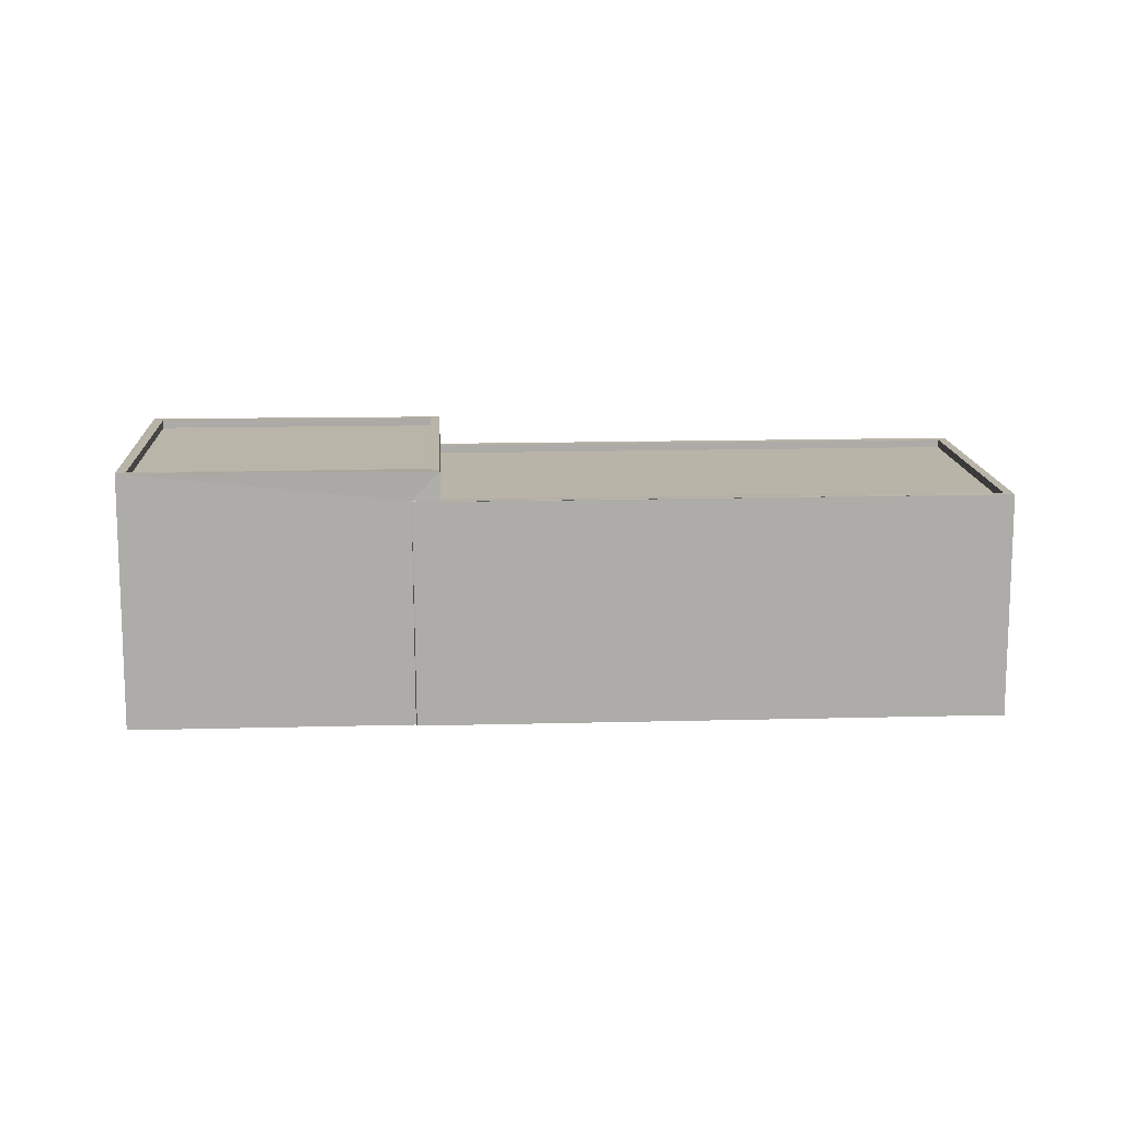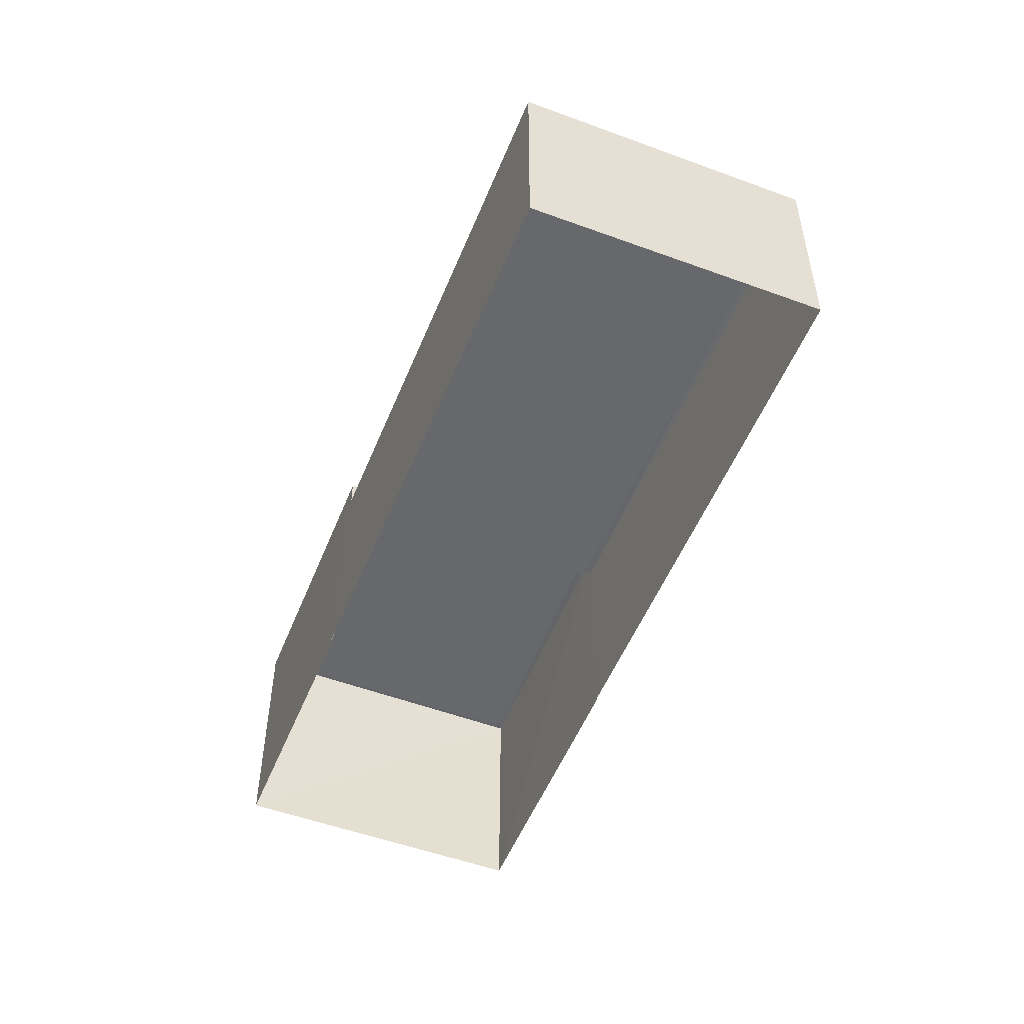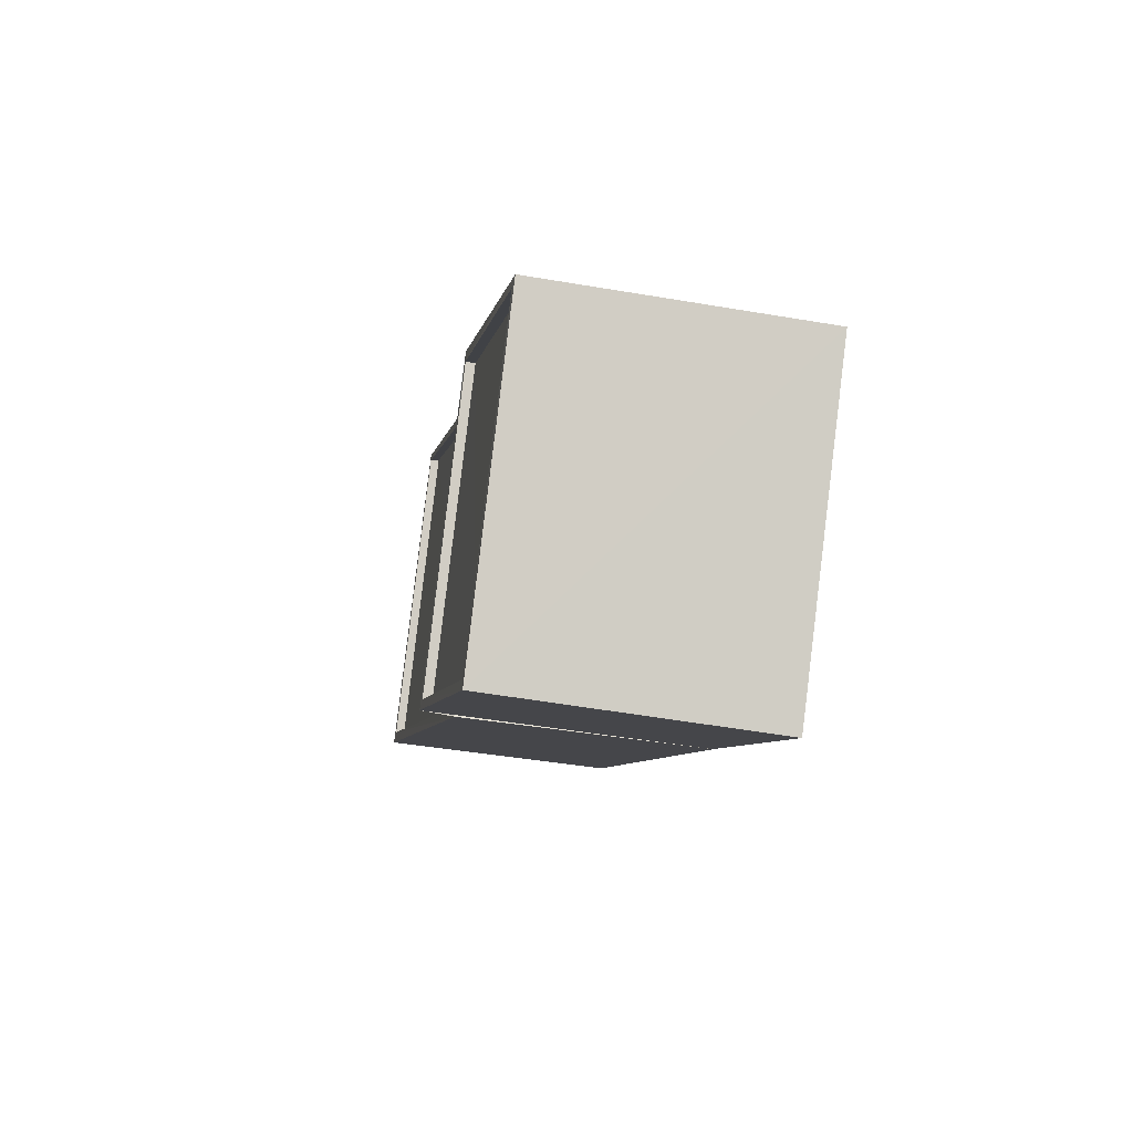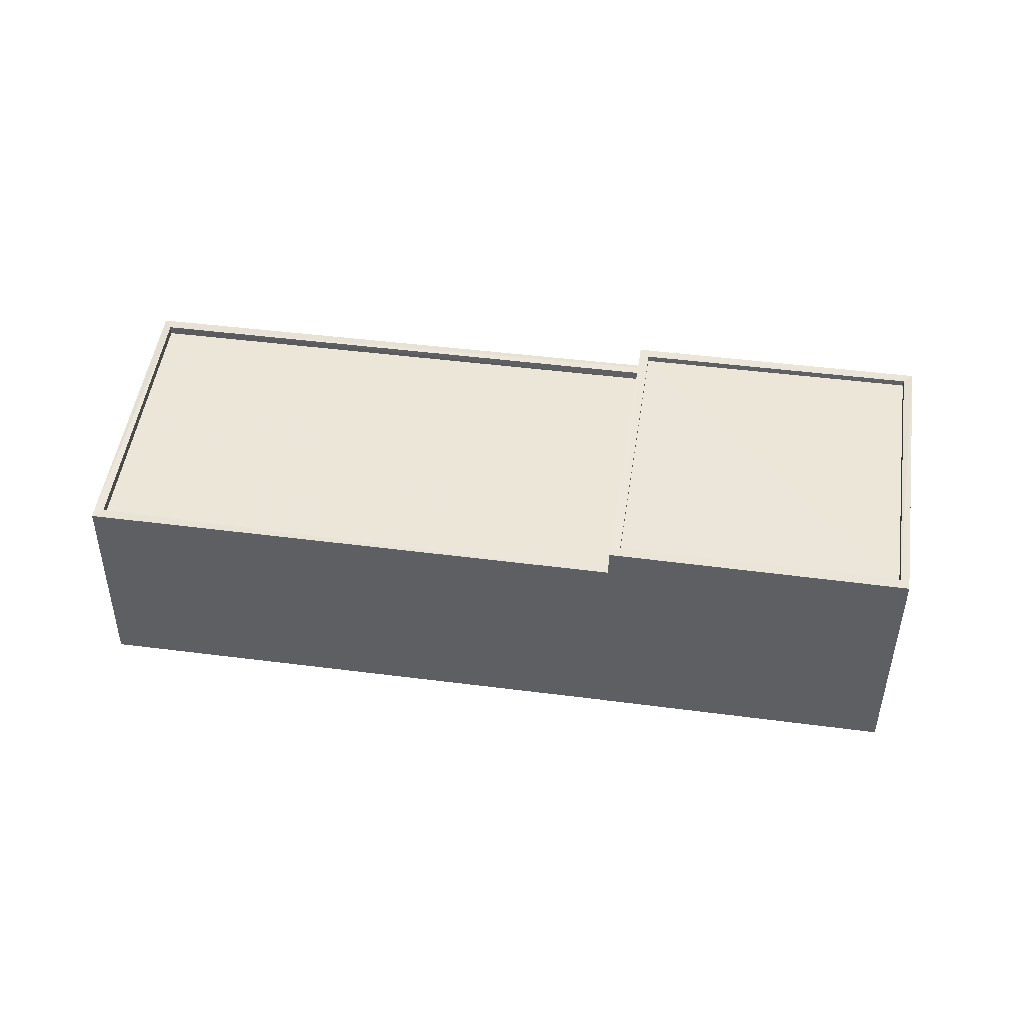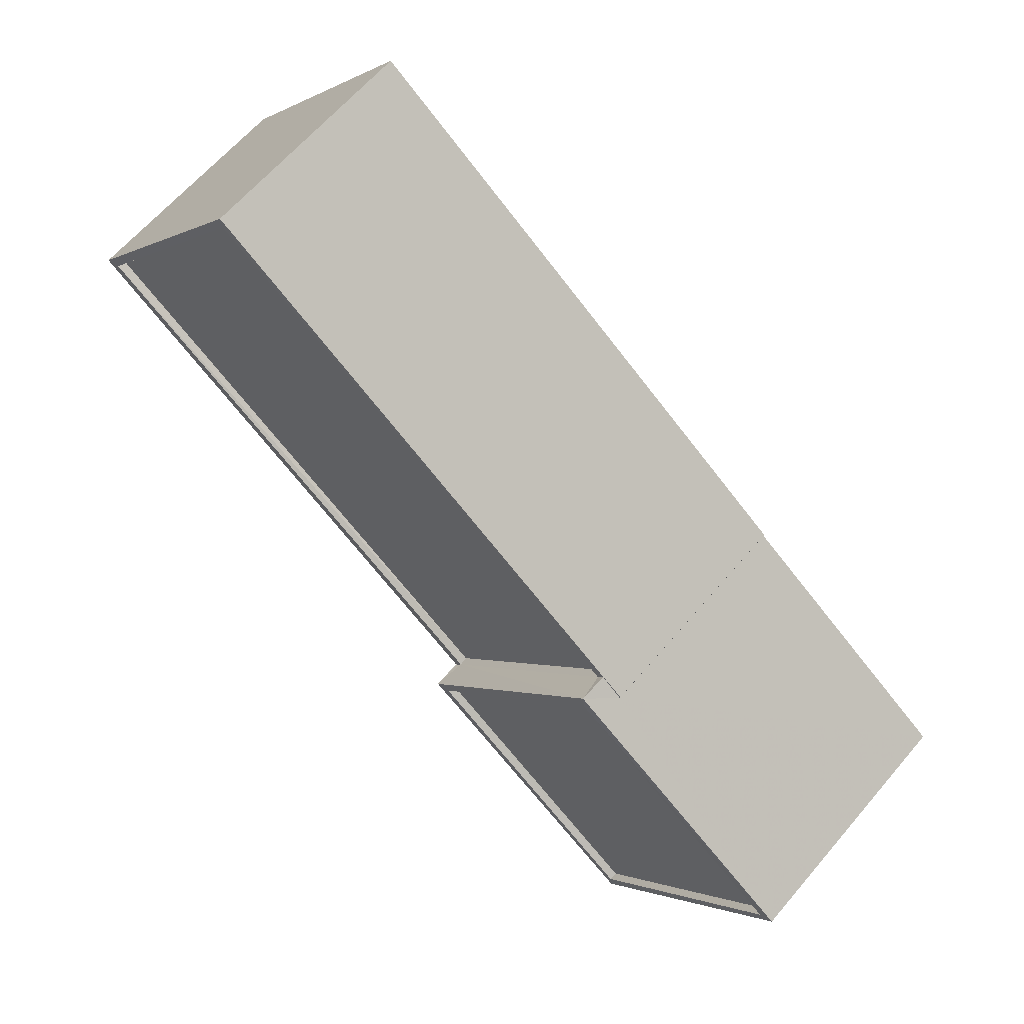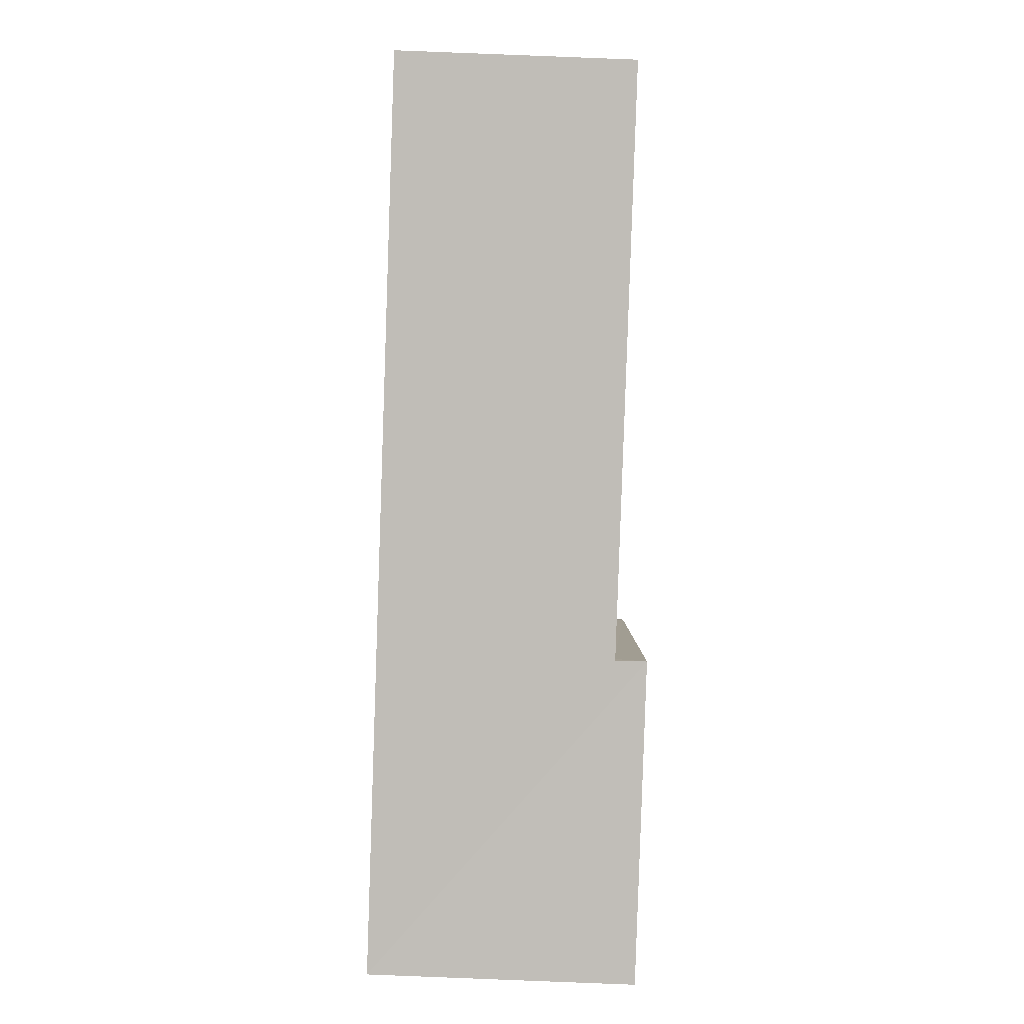
<metadata>
{"format":"obj","ext":"obj","renderer":"f3d","projection":"perspective","resolution":1024,"background":"white","views":[{"elev":13.3,"azim":139.5,"up":"+Z"},{"elev":-52.5,"azim":-149.1,"up":"+Z"},{"elev":-44.0,"azim":78.6,"up":"+Y"},{"elev":48.4,"azim":-29.2,"up":"+Z"},{"elev":62.4,"azim":40.1,"up":"+Y"},{"elev":-47.9,"azim":-92.4,"up":"+Y"}]}
</metadata>
<code>
v 1.201e+05 7.87e+05 15.28
v 1.201e+05 7.871e+05 15.29
v 1.201e+05 7.871e+05 15.29
v 1.201e+05 7.87e+05 15.28
v 1.201e+05 7.87e+05 15.28
v 1.201e+05 7.87e+05 15.28
v 1.201e+05 7.87e+05 15.27
v 1.201e+05 7.87e+05 15.27
v 1.201e+05 7.87e+05 21.7
v 1.201e+05 7.871e+05 21.71
v 1.201e+05 7.871e+05 21.71
v 1.201e+05 7.87e+05 21.7
v 1.201e+05 7.87e+05 21.95
v 1.201e+05 7.87e+05 21.95
v 1.201e+05 7.871e+05 21.96
v 1.201e+05 7.871e+05 21.96
v 1.201e+05 7.87e+05 21.95
v 1.201e+05 7.87e+05 21.95
v 1.201e+05 7.87e+05 21.95
v 1.201e+05 7.871e+05 21.96
v 1.201e+05 7.871e+05 21.96
v 1.201e+05 7.87e+05 21.95
v 1.201e+05 7.87e+05 22.83
v 1.201e+05 7.87e+05 22.83
v 1.201e+05 7.87e+05 22.83
v 1.201e+05 7.87e+05 22.83
v 1.201e+05 7.87e+05 22.59
v 1.201e+05 7.87e+05 22.59
v 1.201e+05 7.87e+05 22.58
v 1.201e+05 7.87e+05 22.58
v 1.201e+05 7.87e+05 22.84
v 1.201e+05 7.87e+05 22.84
v 1.201e+05 7.87e+05 22.84
v 1.201e+05 7.87e+05 22.84
f 1 2 3
f 3 4 5
f 6 1 7
f 7 5 8
f 1 3 5
f 1 5 7
f 9 10 11
f 9 12 10
f 13 14 15
f 16 13 15
f 17 18 19
f 16 20 21
f 21 19 18
f 20 22 19
f 16 15 20
f 21 20 19
f 23 24 25
f 26 23 25
f 27 28 29
f 30 27 29
f 23 31 24
f 31 32 24
f 25 33 34
f 26 25 34
f 33 32 31
f 34 33 31
f 15 11 10
f 20 15 10
f 12 20 10
f 12 22 20
f 9 11 15
f 14 9 15
f 21 18 4
f 3 21 4
f 17 4 18
f 17 5 4
f 16 3 2
f 16 21 3
f 16 2 1
f 13 16 1
f 22 12 14
f 22 33 19
f 33 14 32
f 12 9 14
f 6 13 1
f 32 13 6
f 14 13 32
f 33 22 14
f 32 6 7
f 24 32 7
f 19 33 17
f 5 17 8
f 8 17 25
f 17 33 25
f 24 7 8
f 25 24 8
f 23 30 29
f 23 26 30
f 31 29 28
f 31 23 29
f 31 28 27
f 34 31 27
f 34 27 30
f 26 34 30

</code>
